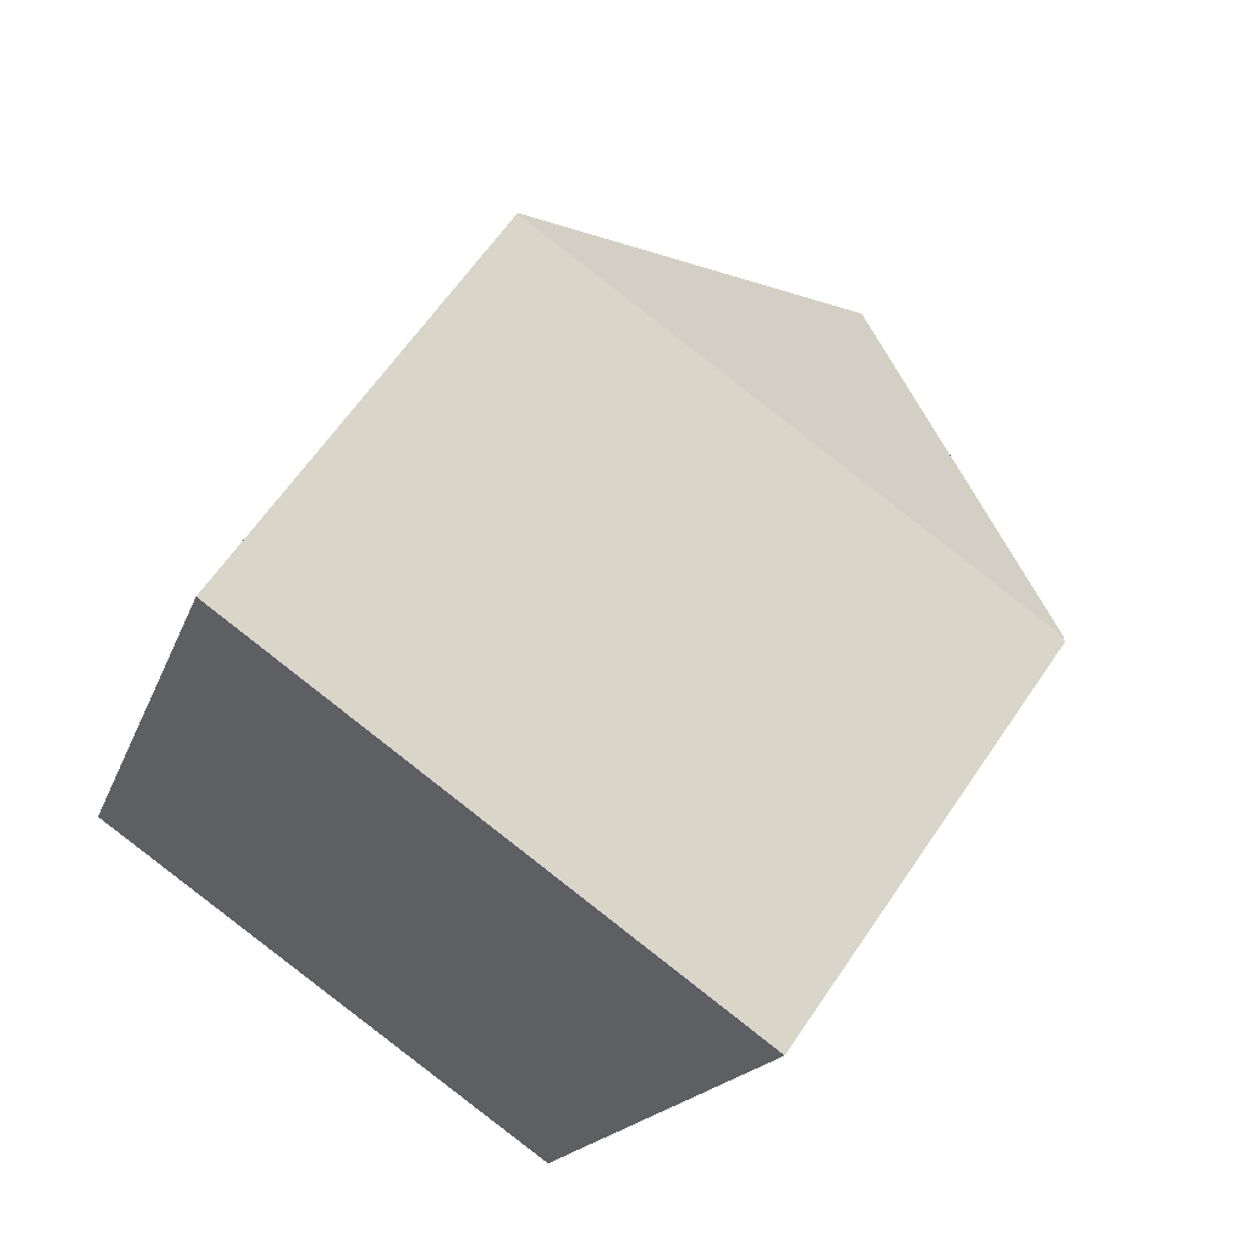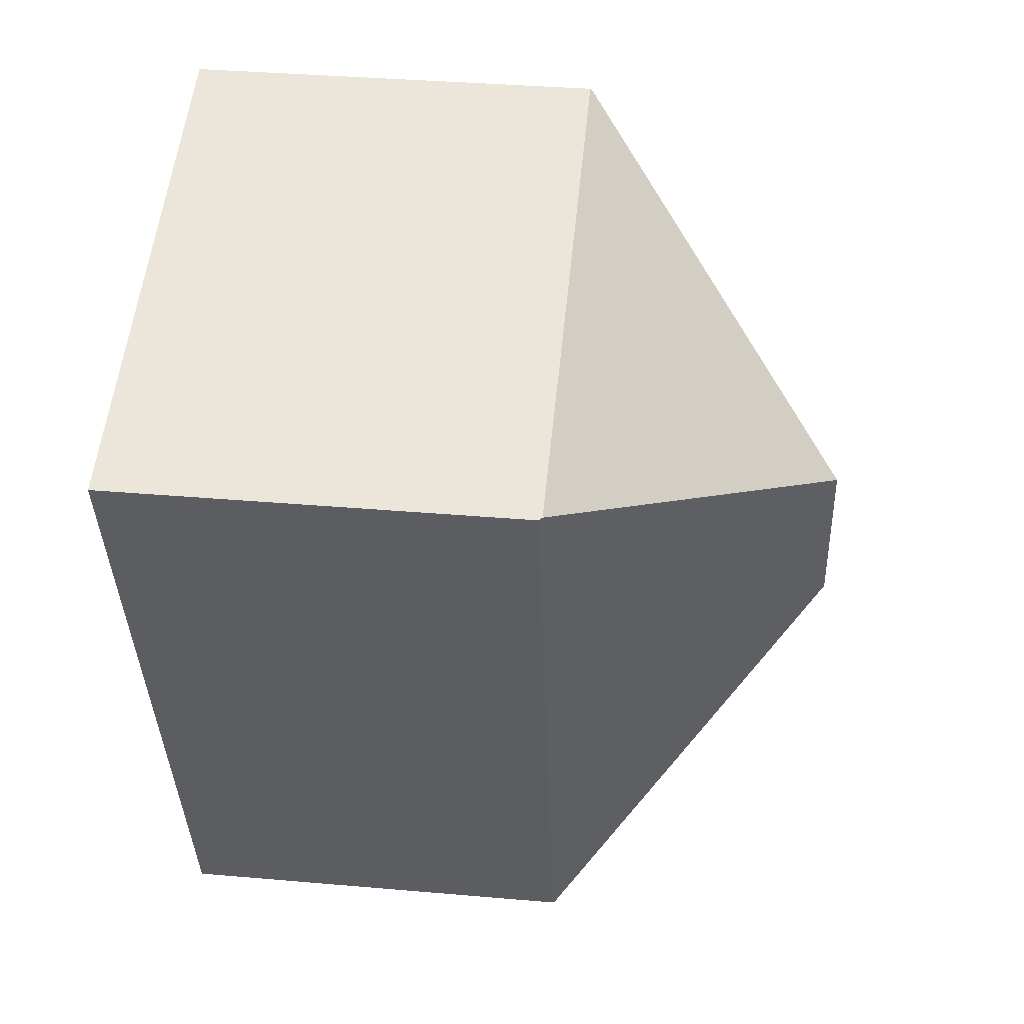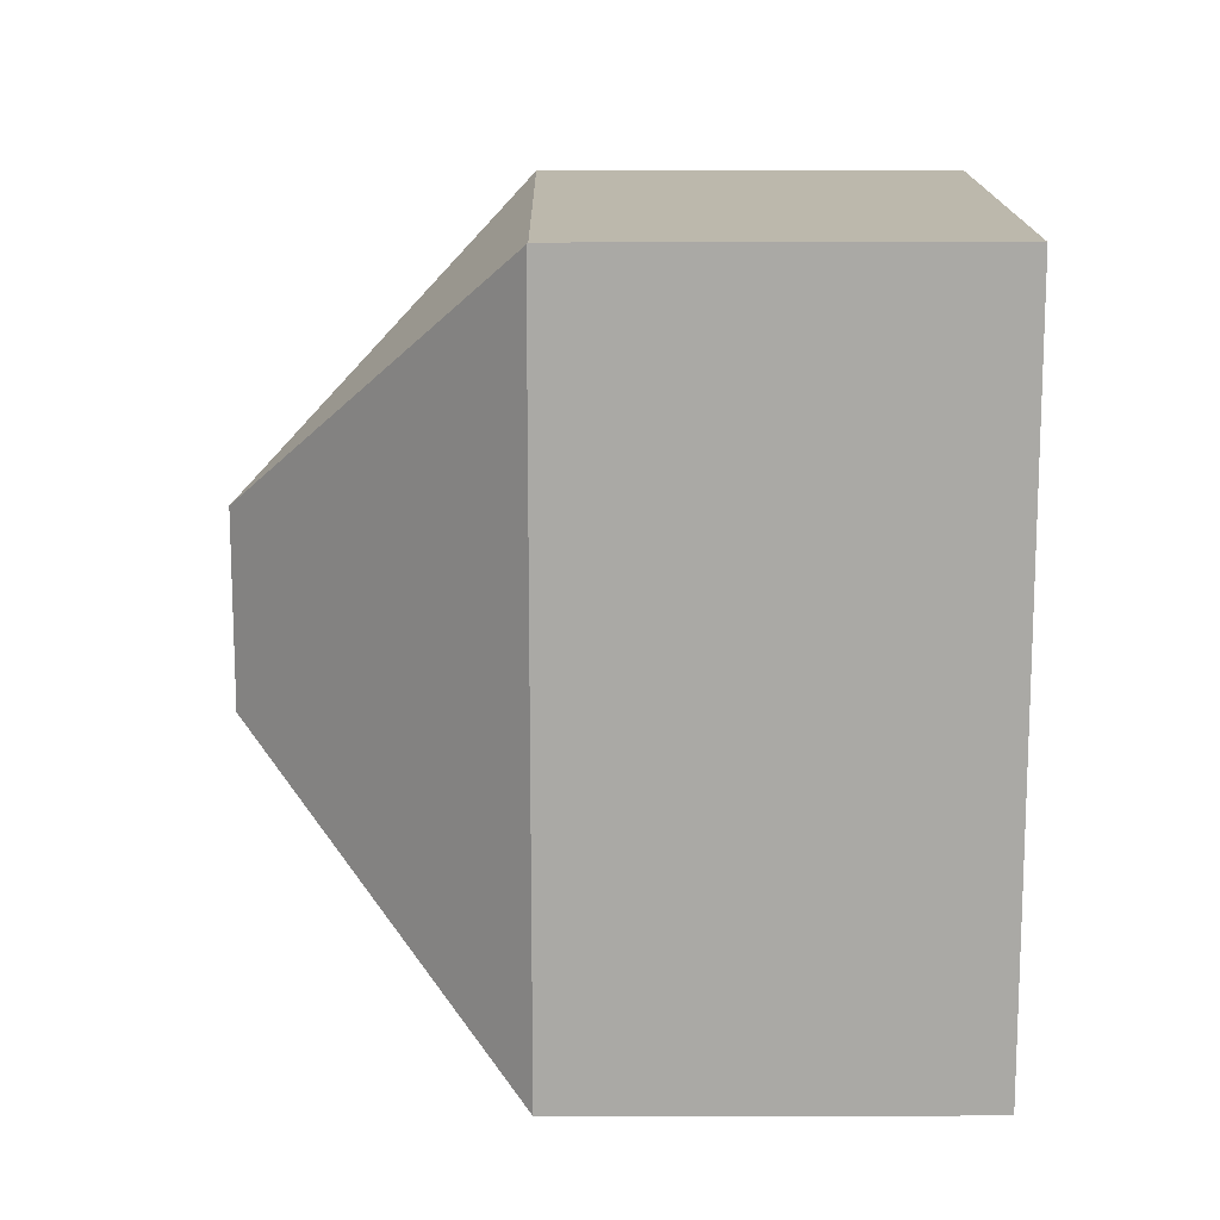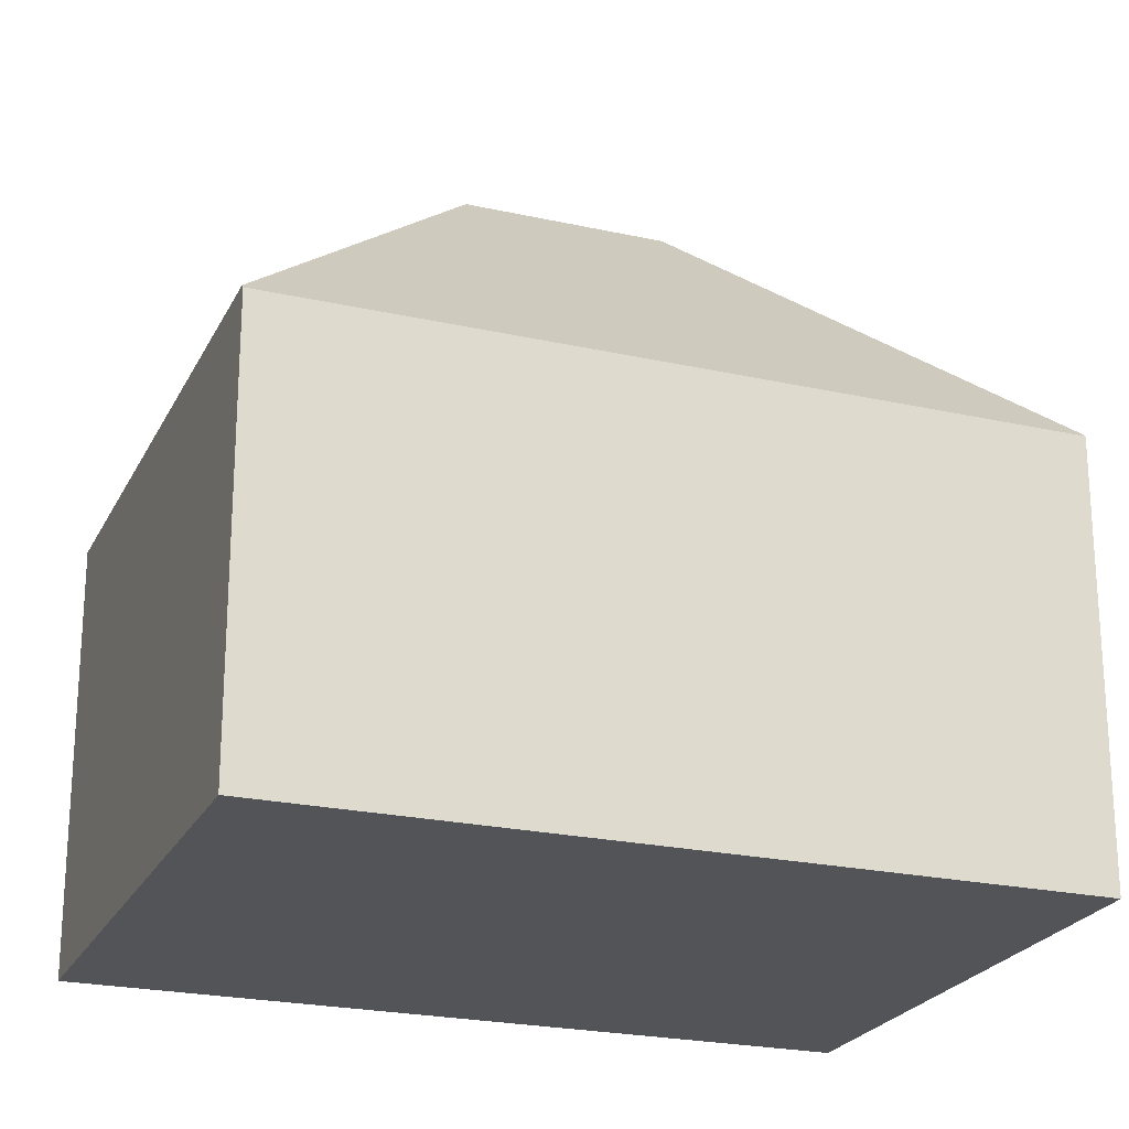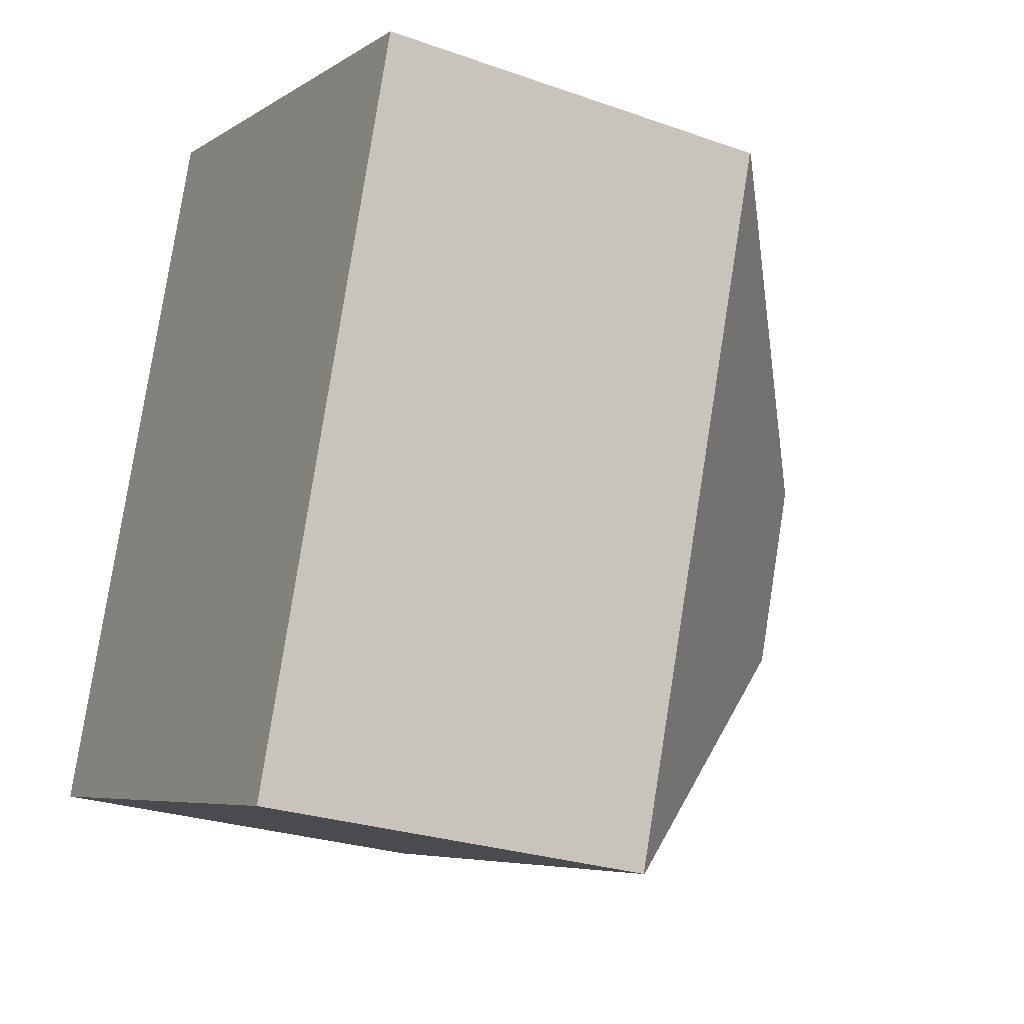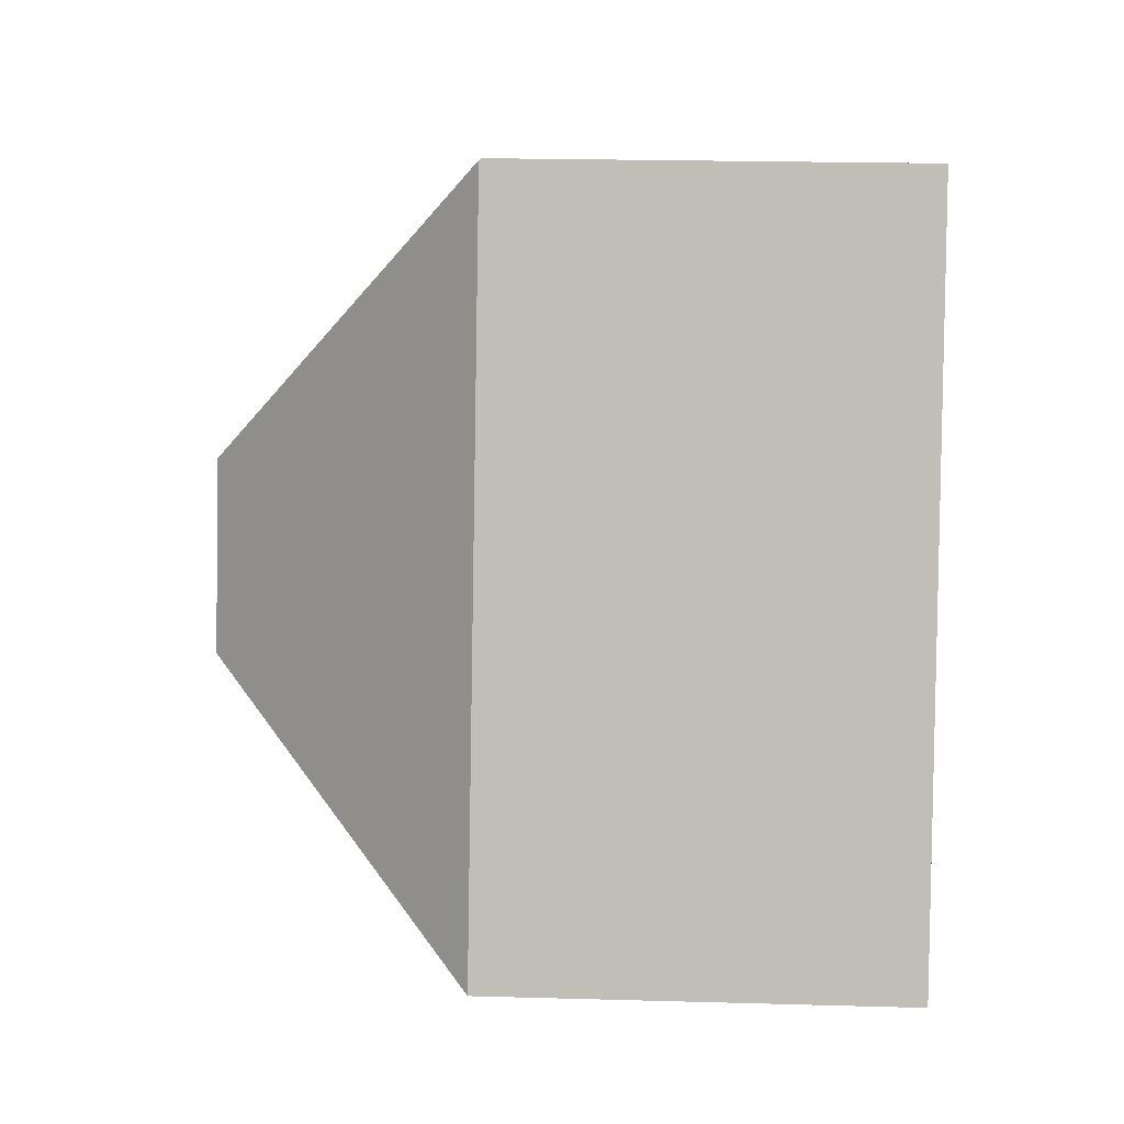
<metadata>
{"format":"obj","ext":"obj","renderer":"f3d","projection":"perspective","resolution":1024,"background":"white","views":[{"elev":62.7,"azim":34.0,"up":"+Z"},{"elev":35.5,"azim":96.6,"up":"+Z"},{"elev":33.2,"azim":-90.1,"up":"+Z"},{"elev":-23.0,"azim":87.6,"up":"+Y"},{"elev":-26.1,"azim":60.7,"up":"+Z"},{"elev":21.9,"azim":-87.2,"up":"+Z"}]}
</metadata>
<code>
v  12.72 7.018 9.026
v  3.981 6.94 11.93
v  3.99 6.911 11.96
v  6.928 11.64 6.099
v  0 6.94 4.25e-16
v  5.886 11.64 2.976
v  12.77 6.96 9.008
v  8.865 6.906 -2.863
v  8.833 6.94 -2.853
v  0 0 0
v  3.981 -7.304e-16 11.93
v  3.99 -7.32e-16 11.96
v  12.72 -5.527e-16 9.026
v  12.77 -5.516e-16 9.008
v  8.865 1.753e-16 -2.863
v  8.833 1.747e-16 -2.853
g defaultobject
f 1 2 3
f 2 1 4
f 4 5 2
f 5 4 6
f 7 4 1
f 4 7 8
f 4 8 6
f 6 8 9
f 6 9 5
f 10 2 5
f 2 10 11
f 2 11 3
f 3 11 12
f 12 1 3
f 1 12 13
f 1 13 7
f 7 13 14
f 14 8 7
f 8 14 15
f 9 10 5
f 10 9 8
f 10 8 16
f 16 8 15
f 14 16 15
f 16 14 10
f 10 14 13
f 10 13 11
f 11 13 12

</code>
